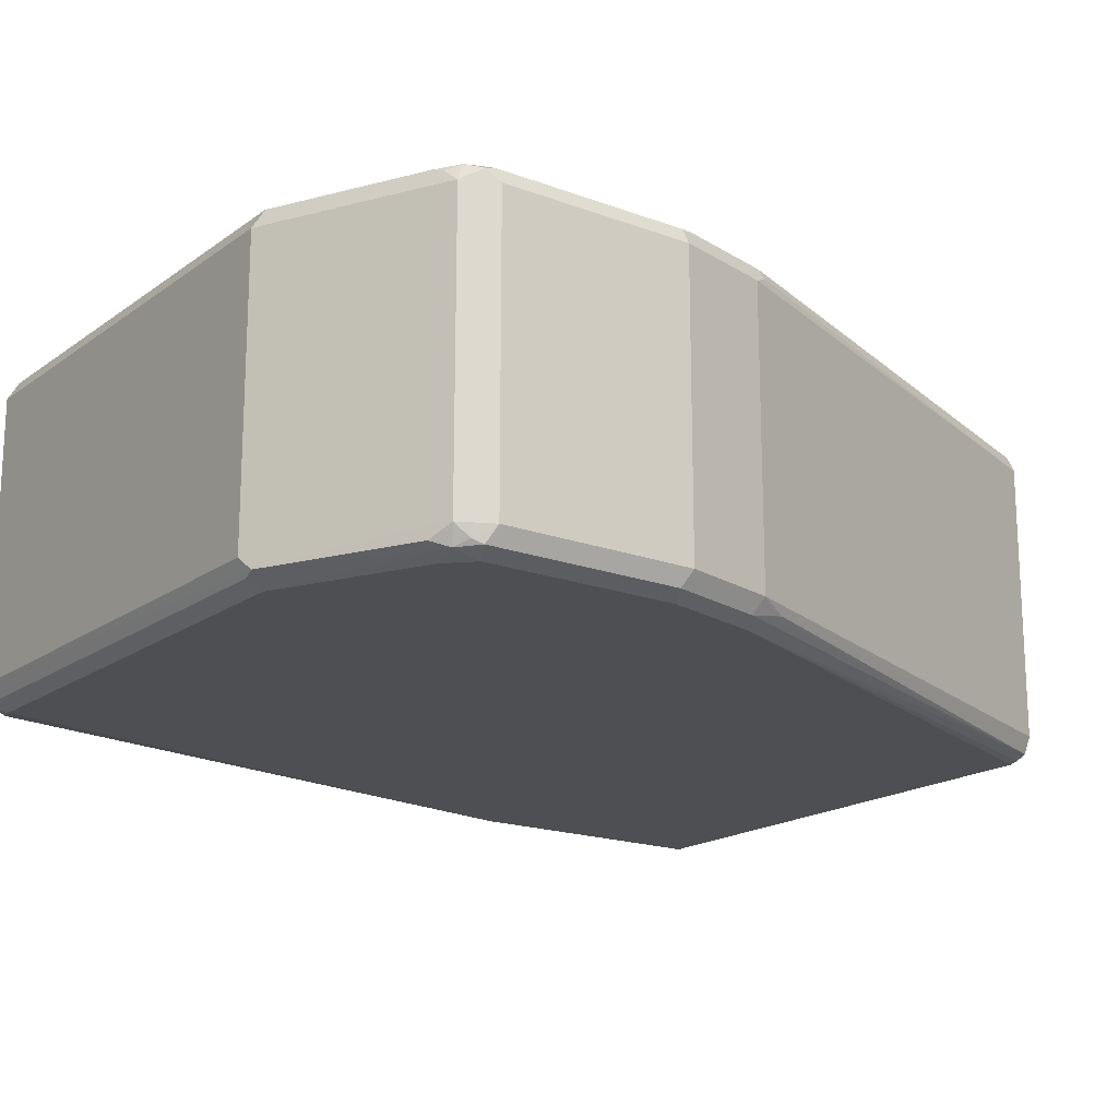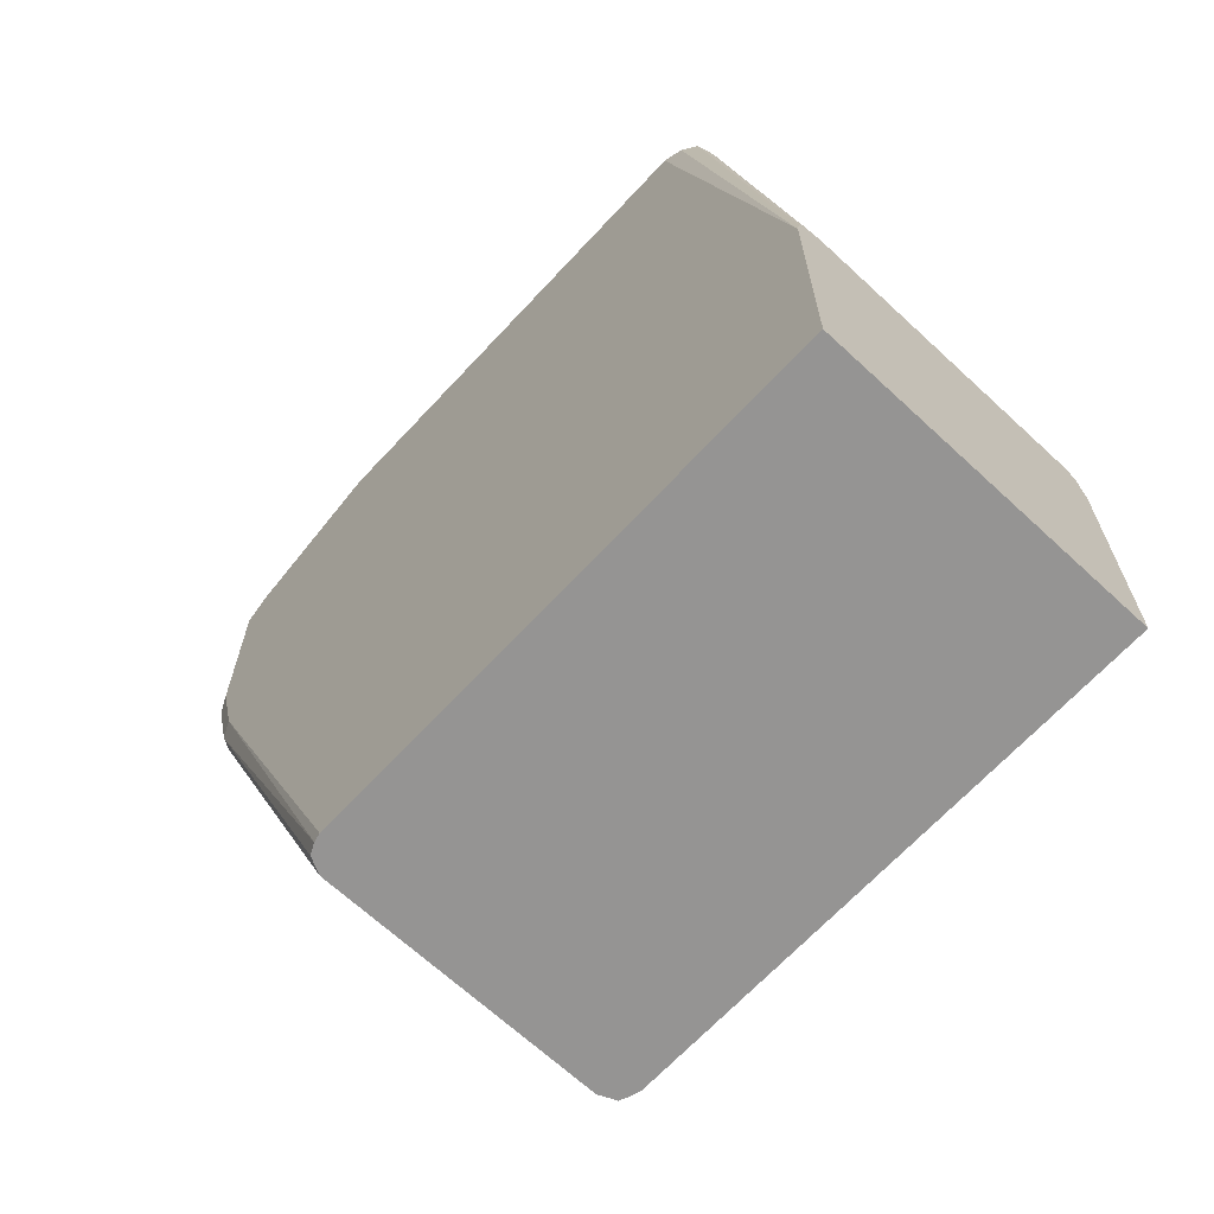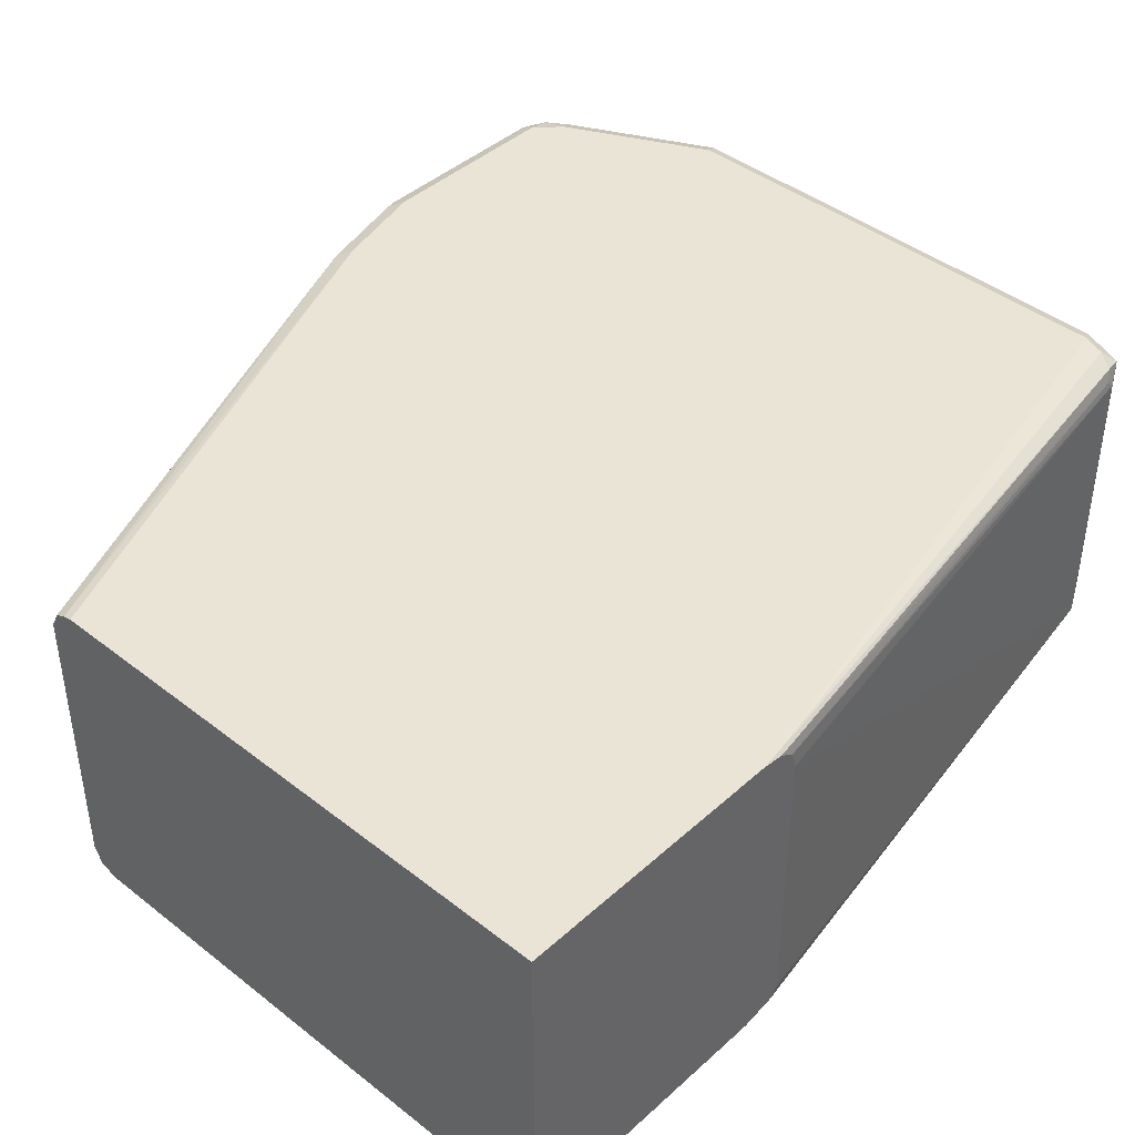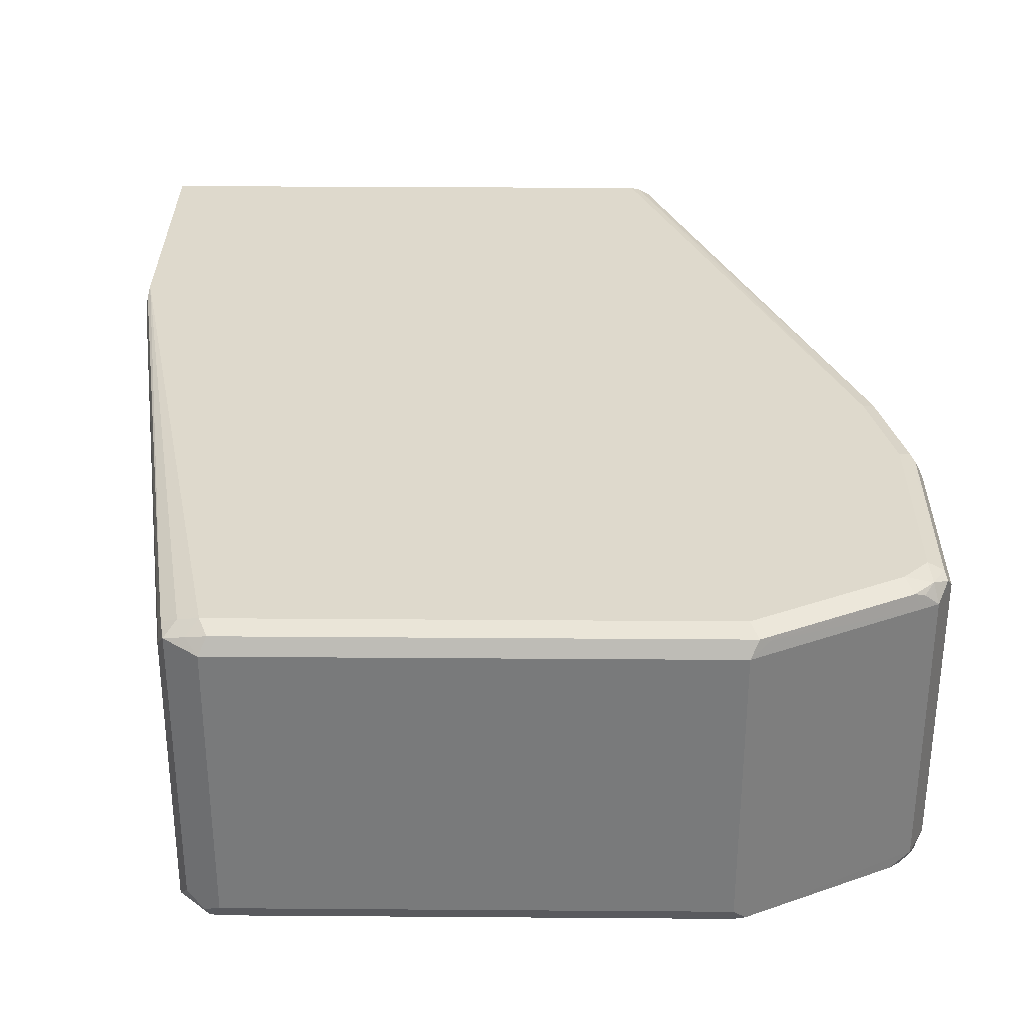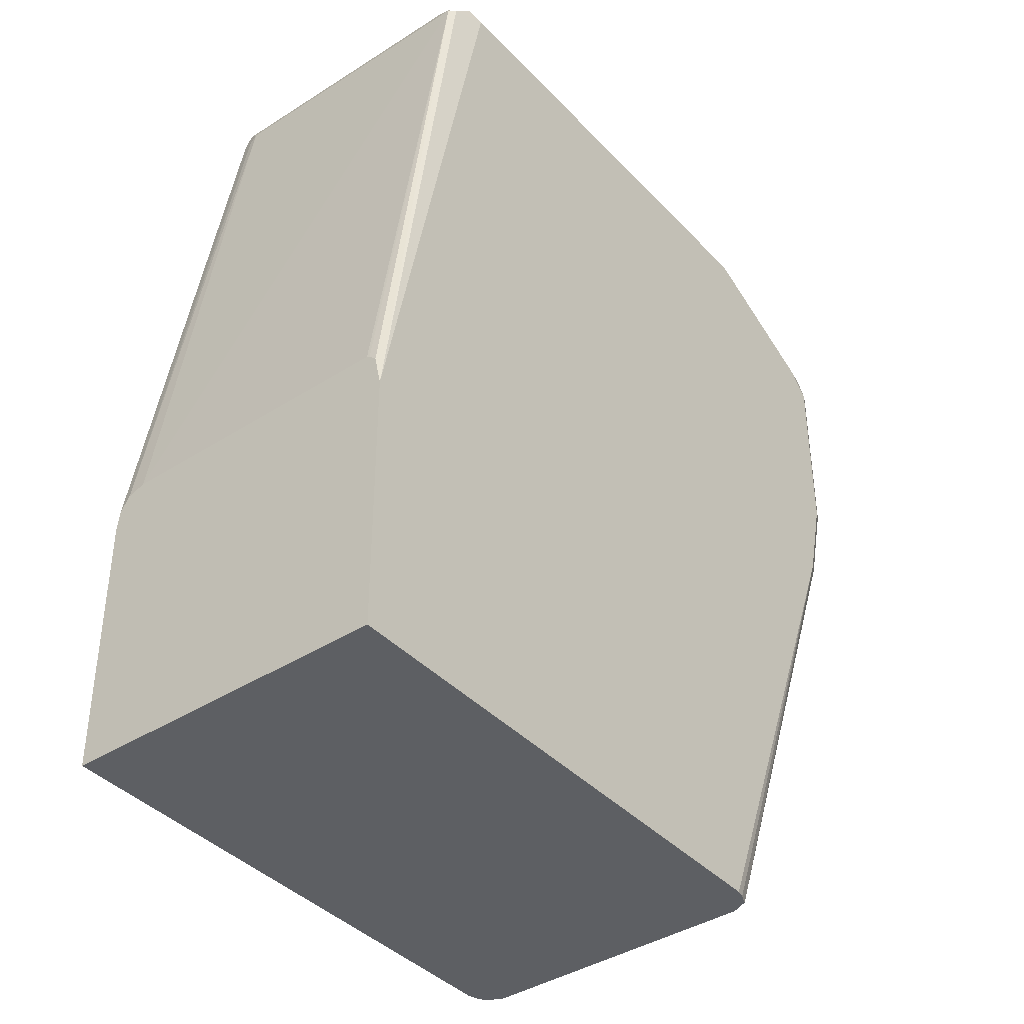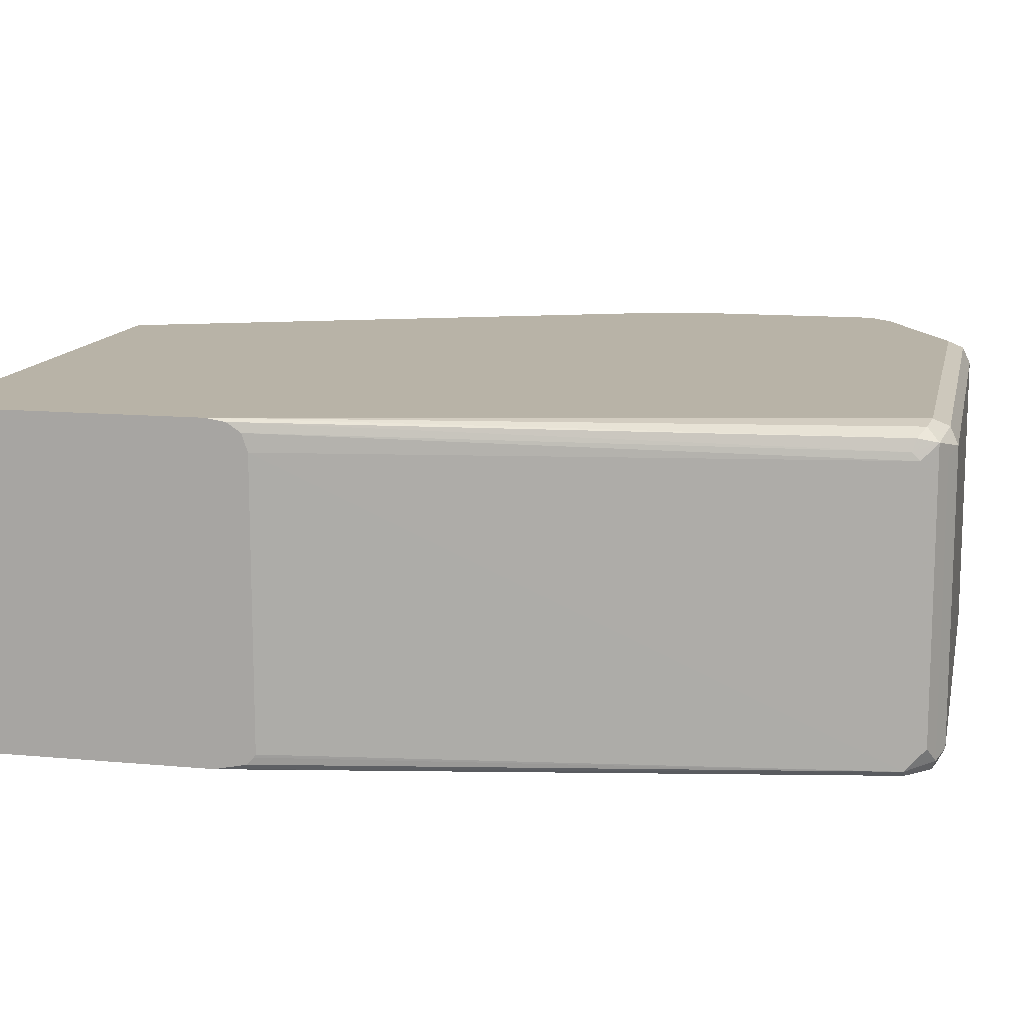
<metadata>
{"format":"obj","ext":"obj","renderer":"f3d","projection":"perspective","resolution":1024,"background":"white","views":[{"elev":-17.9,"azim":53.8,"up":"+Y"},{"elev":-67.2,"azim":-132.9,"up":"+Z"},{"elev":42.4,"azim":-137.0,"up":"+Y"},{"elev":31.9,"azim":0.6,"up":"+Y"},{"elev":-39.9,"azim":-51.7,"up":"+Z"},{"elev":12.8,"azim":-77.9,"up":"+Y"}]}
</metadata>
<code>
v 0.8221 -0.1072 0.3574
v 0.8161 -0.1191 0.3633
v 0.7982 -0.1191 0.2919
v 0.8042 -0.1072 0.2859
v 0.8221 0.1072 0.3574
v 0.8221 -0.1072 0.5004
v 0.8042 -0.1251 0.3574
v 0.8161 -0.1191 0.5063
v 0.7863 -0.1251 0.2859
v 0.6406 -0.1199 -0.113
v 0.7952 -0.1162 0.2769
v 0.8042 0.1072 0.2859
v 0.7922 -0.1132 0.2621
v 0.6462 -0.1072 -0.113
v 0.7982 0.1132 0.274
v 0.7982 0.1191 0.2859
v 0.8131 0.1206 0.3484
v 0.8161 0.1191 0.3574
v 0.8176 0.1162 0.5093
v 0.8221 0.1072 0.5004
v 0.8101 -0.1072 0.5242
v 0.8131 -0.1162 0.5137
v 0.8042 -0.1251 0.5004
v 0.8042 -0.1206 0.5205
v 0.6255 -0.1251 -0.113
v 0.6321 -0.1234 -0.113
v 0.6462 0.1072 -0.113
v 0.7952 0.1206 0.2769
v 0.6432 0.1133 -0.113
v 0.64 0.1196 -0.113
v 0.8042 0.1251 0.3574
v 0.8042 0.1251 0.5004
v 0.8161 0.1191 0.5004
v 0.8064 0.1206 0.5182
v 0.8101 0.1072 0.5242
v 0.7982 -0.1072 0.5302
v 0.7952 -0.1162 0.5316
v 0.7863 -0.1251 0.5182
v 0.688 -0.1162 0.5853
v 0.6791 -0.1191 0.5838
v 0.6791 -0.1251 0.5719
v 0.2209 -0.1251 -0.113
v 0.7863 0.1251 0.2859
v 0.632 0.1236 -0.113
v 0.7863 0.1251 0.5182
v 0.7922 0.1191 0.5302
v 0.7997 0.1162 0.5271
v 0.7982 0.1072 0.5302
v 0.6791 0.1072 0.5897
v 0.6791 -0.1072 0.5897
v 0.3217 -0.1072 0.5897
v 0.3217 -0.1191 0.5838
v 0.3128 -0.1206 0.5808
v 0.3217 -0.1251 0.5719
v 0.2209 0.1251 -0.113
v 0.2209 -0.1251 0.08942
v 0.6255 0.1251 -0.113
v 0.6791 0.1251 0.5719
v 0.685 0.1191 0.5838
v 0.6925 0.1162 0.5808
v 0.3217 0.1072 0.5897
v 0.3098 -0.1132 0.5838
v 0.2904 -0.1162 0.5629
v 0.2949 -0.1206 0.5629
v 0.2209 0.1251 0.08942
v 0.2209 -0.12 0.1138
v 0.3217 0.1251 0.5719
v 0.3277 0.1191 0.5838
v 0.3128 0.1162 0.5808
v 0.2979 0.1132 0.5778
v 0.3098 0.1013 0.5838
v 0.2979 -0.1013 0.5778
v 0.2919 -0.1132 0.5659
v 0.2209 -0.1121 0.1202
v 0.2209 -0.1134 0.1194
v 0.2209 -0.1145 0.1187
v 0.2919 0.1013 0.5659
v 0.2209 0.1023 0.1202
v 0.2209 0.1228 0.105
v 0.2949 0.1162 0.5629
v 0.3068 0.1221 0.5688
v 0.2919 0.1072 0.56
v 0.2209 0.1157 0.1157
v 0.2209 0.1186 0.1113
f 1 2 3
f 42 75 74
f 42 74 78
f 42 78 83
f 42 83 84
f 42 79 65
f 42 65 55
f 43 44 57
f 42 76 75
f 45 58 46
f 46 59 60
f 46 60 48
f 48 60 49
f 49 60 59
f 49 59 68
f 49 68 61
f 49 61 51
f 46 58 59
f 42 66 76
f 42 56 66
f 41 53 54
f 31 45 32
f 32 45 34
f 32 34 33
f 34 45 46
f 34 46 47
f 34 47 35
f 35 47 46
f 35 46 48
f 36 48 39
f 36 39 37
f 39 49 50
f 39 50 51
f 39 51 52
f 39 52 40
f 39 48 49
f 40 52 53
f 40 53 41
f 49 51 50
f 51 62 53
f 51 53 52
f 51 61 71
f 63 78 74
f 65 79 80
f 65 80 81
f 65 81 67
f 67 81 69
f 67 69 68
f 69 81 70
f 70 81 80
f 70 80 82
f 70 82 77
f 70 77 73
f 70 73 72
f 77 82 83
f 77 83 78
f 79 84 82
f 79 82 80
f 82 84 83
f 63 77 78
f 31 58 45
f 63 73 77
f 63 75 76
f 51 71 62
f 53 62 63
f 53 63 64
f 53 64 54
f 54 64 56
f 56 64 63
f 56 63 66
f 58 67 68
f 58 68 59
f 61 68 69
f 61 69 70
f 61 70 71
f 62 71 70
f 62 70 72
f 62 72 73
f 62 73 63
f 63 74 75
f 63 76 66
f 31 67 58
f 42 84 79
f 31 55 65
f 5 17 18
f 5 18 19
f 5 19 20
f 6 20 35
f 6 35 21
f 6 21 22
f 6 22 8
f 7 23 38
f 7 38 41
f 7 41 54
f 7 54 56
f 7 56 42
f 7 42 25
f 7 25 9
f 8 22 24
f 8 24 23
f 9 25 26
f 5 16 17
f 9 26 10
f 5 15 16
f 4 27 12
f 1 3 4
f 1 4 12
f 1 12 5
f 1 5 20
f 1 20 6
f 1 6 8
f 1 8 2
f 2 7 3
f 2 8 23
f 2 23 7
f 3 9 10
f 3 10 11
f 3 11 4
f 31 65 67
f 4 11 13
f 4 13 14
f 4 14 27
f 5 12 15
f 10 26 25
f 3 7 9
f 10 42 55
f 19 33 34
f 19 34 35
f 19 35 20
f 21 24 22
f 21 35 48
f 21 48 36
f 21 36 37
f 21 37 24
f 23 24 38
f 24 37 39
f 24 40 41
f 24 41 38
f 28 30 44
f 28 44 43
f 31 43 57
f 31 57 55
f 10 25 42
f 18 33 19
f 17 33 18
f 24 39 40
f 17 31 32
f 10 55 57
f 17 32 33
f 10 57 44
f 10 44 30
f 10 30 29
f 10 27 14
f 10 14 13
f 10 13 11
f 10 29 27
f 15 28 16
f 15 27 29
f 15 29 30
f 17 43 31
f 15 30 28
f 16 28 17
f 12 27 15
f 17 28 43

</code>
